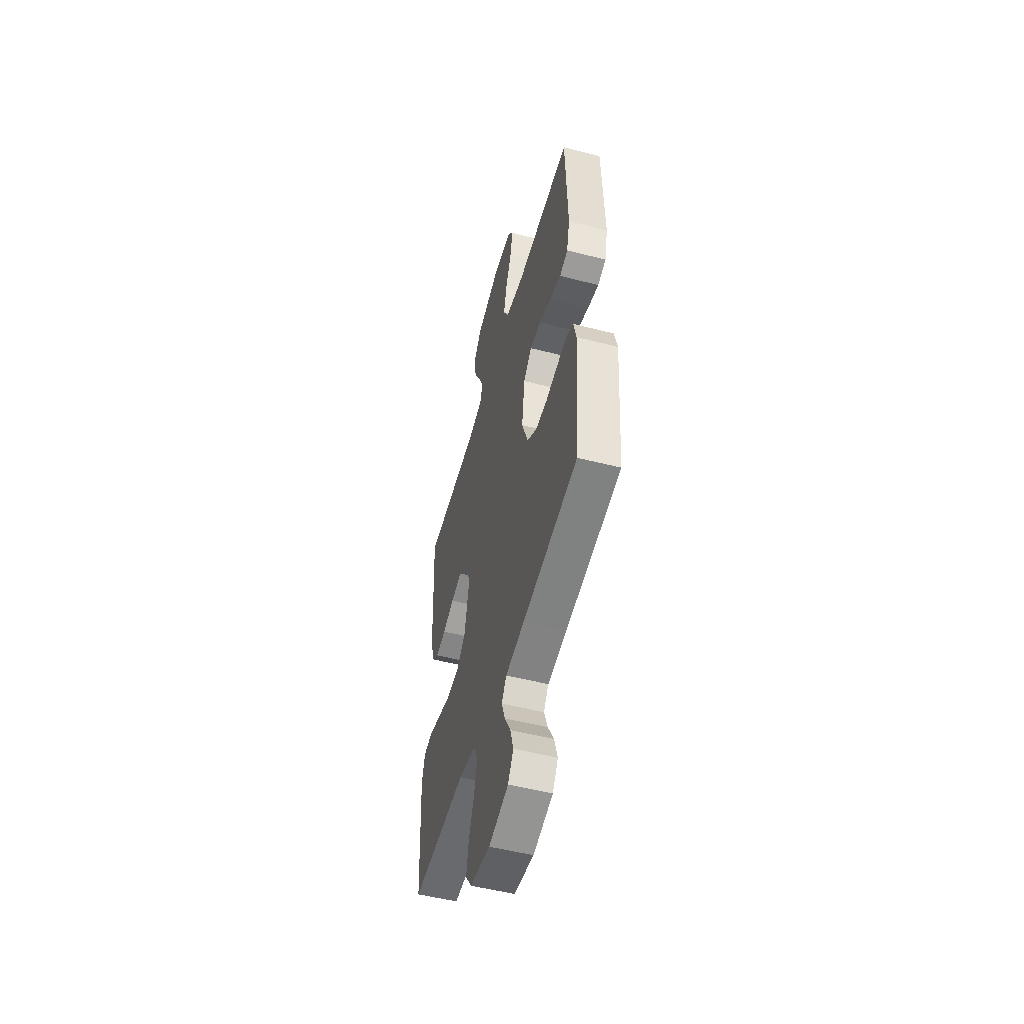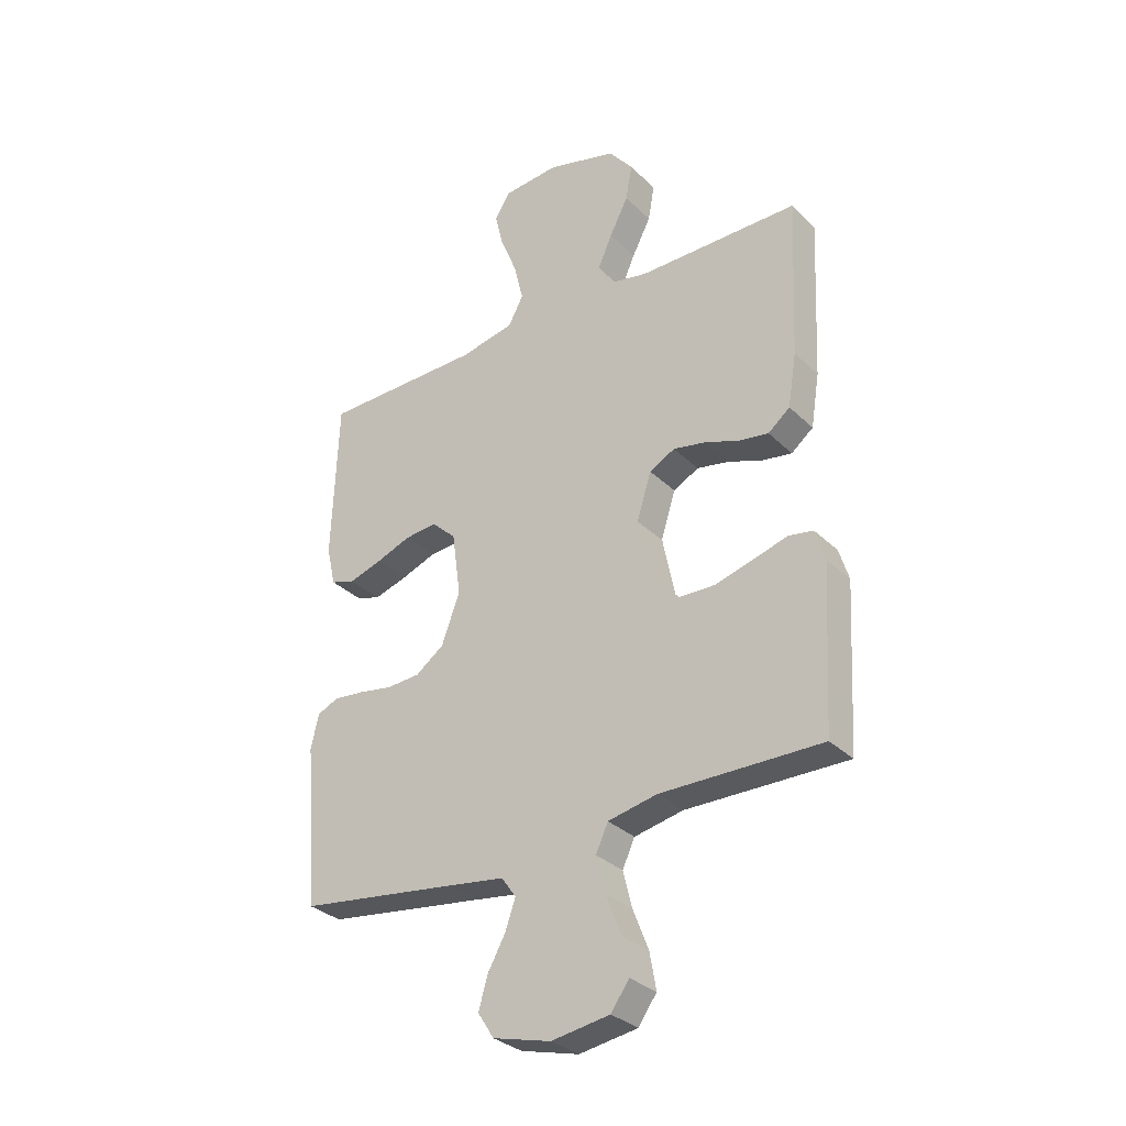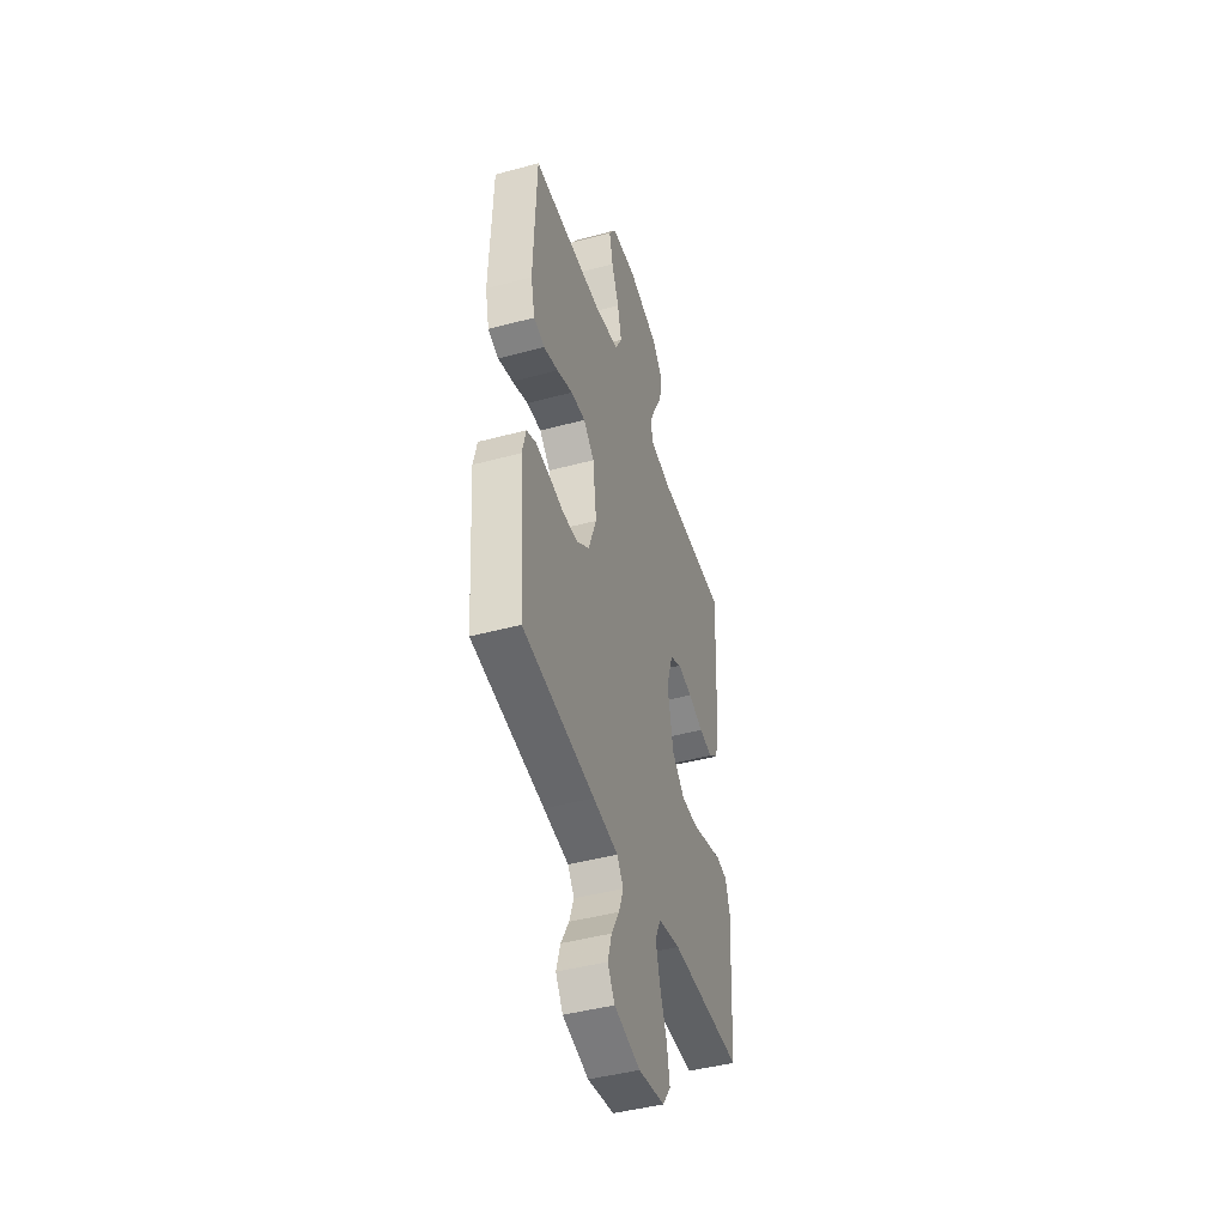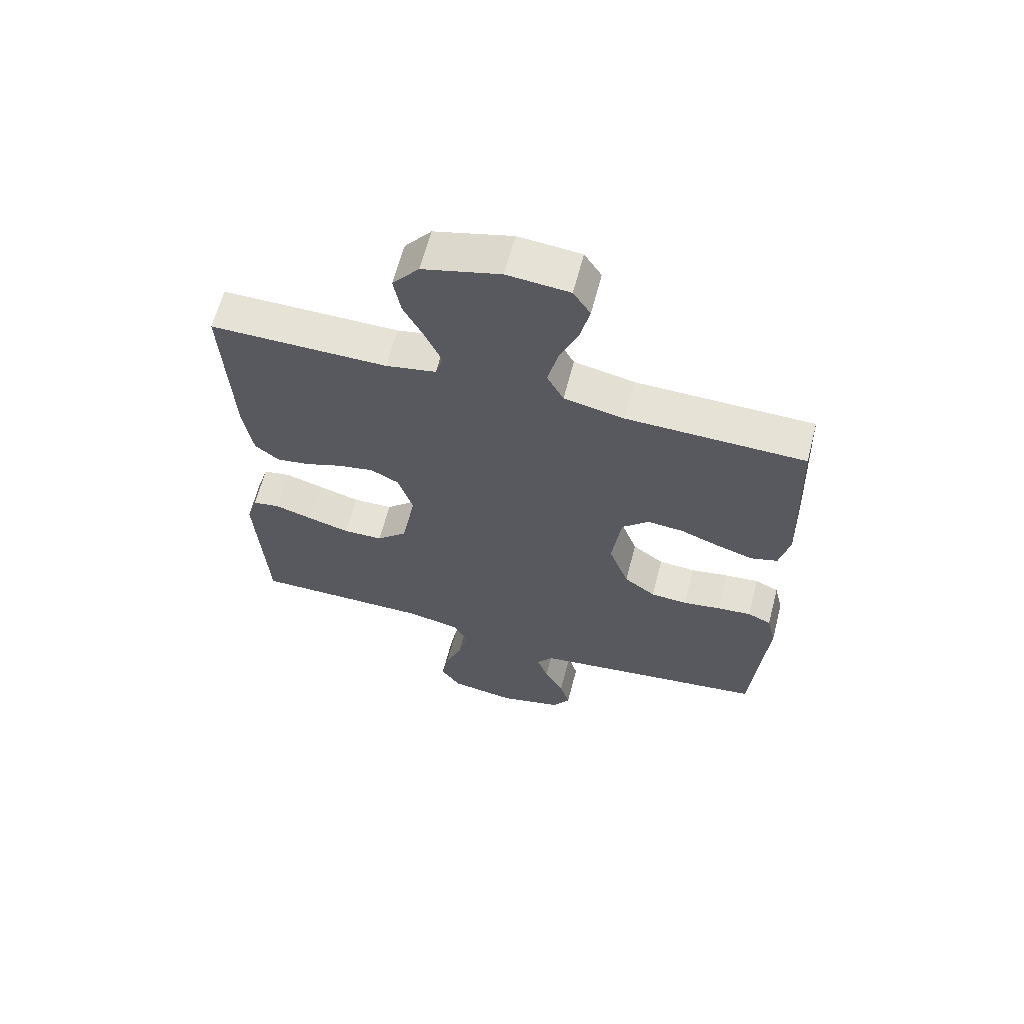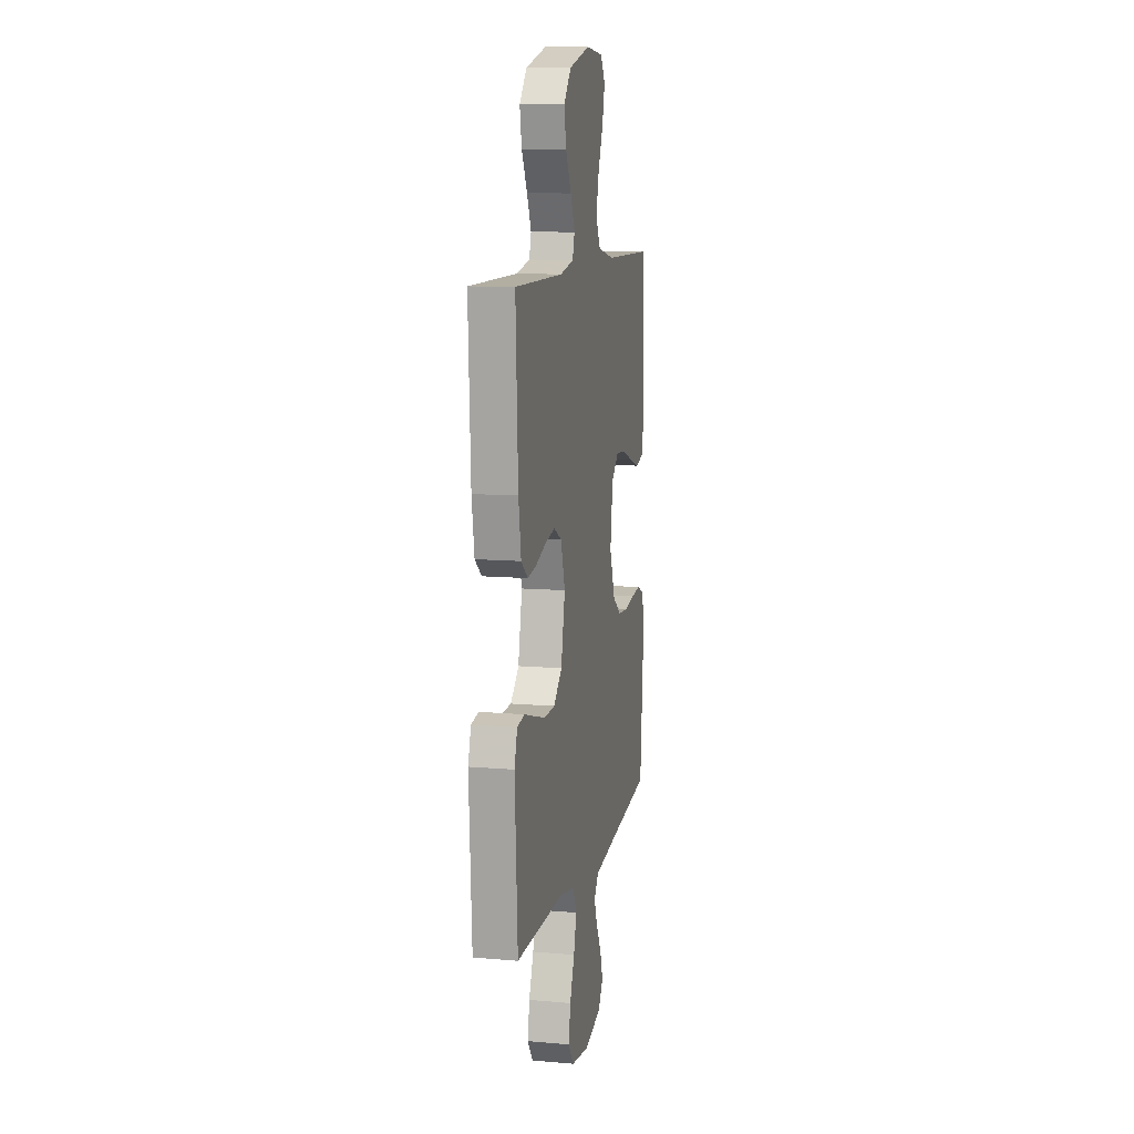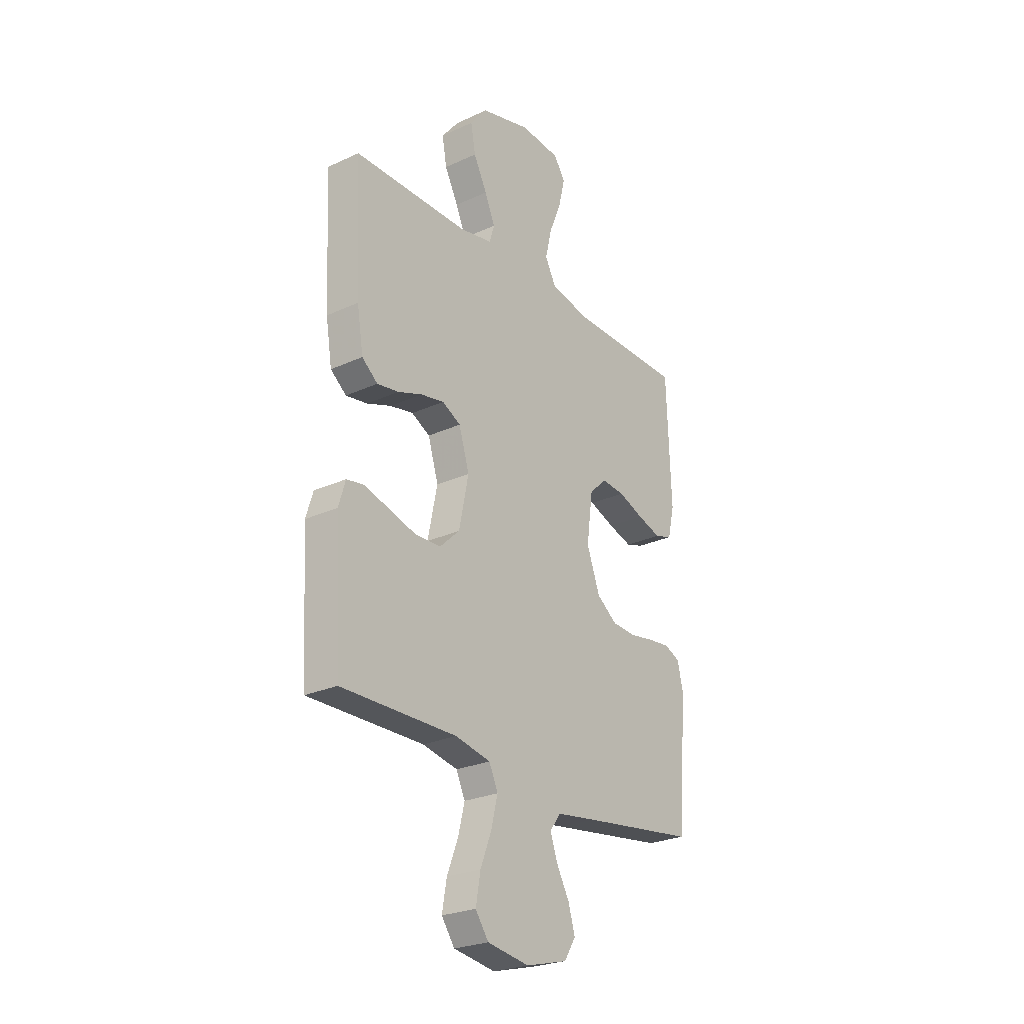
<metadata>
{"format":"obj","ext":"obj","renderer":"f3d","projection":"perspective","resolution":1024,"background":"white","views":[{"elev":-52.6,"azim":74.6,"up":"+Z"},{"elev":-31.6,"azim":-143.2,"up":"+Z"},{"elev":-44.9,"azim":107.4,"up":"+Z"},{"elev":63.3,"azim":14.6,"up":"+Z"},{"elev":10.7,"azim":-77.7,"up":"+Z"},{"elev":-25.6,"azim":-53.6,"up":"+Z"}]}
</metadata>
<code>
v 0.5 0.07 0.5
v 0.511 0.07 0.2
v 0.494 0.07 0.126
v 0.449 0.07 0.112
v 0.387 0.07 0.131
v 0.321 0.07 0.156
v 0.26 0.07 0.161
v 0.215 0.07 0.118
v 0.199 0.07 0
v 0.233 0.07 -0.093
v 0.286 0.07 -0.132
v 0.348 0.07 -0.136
v 0.412 0.07 -0.125
v 0.469 0.07 -0.119
v 0.509 0.07 -0.137
v 0.524 0.07 -0.2
v 0.5 0.07 -0.5
v 0.2 0.07 -0.541
v 0.096 0.07 -0.556
v 0.069 0.07 -0.594
v 0.088 0.07 -0.648
v 0.121 0.07 -0.708
v 0.138 0.07 -0.766
v 0.108 0.07 -0.813
v 0 0.07 -0.841
v -0.109 0.07 -0.824
v -0.143 0.07 -0.776
v -0.131 0.07 -0.708
v -0.102 0.07 -0.634
v -0.085 0.07 -0.566
v -0.108 0.07 -0.516
v -0.2 0.07 -0.497
v -0.5 0.07 -0.5
v -0.517 0.07 -0.2
v -0.499 0.07 -0.141
v -0.453 0.07 -0.133
v -0.389 0.07 -0.152
v -0.318 0.07 -0.172
v -0.251 0.07 -0.17
v -0.199 0.07 -0.121
v -0.174 0.07 0
v -0.201 0.07 0.087
v -0.249 0.07 0.112
v -0.31 0.07 0.1
v -0.373 0.07 0.077
v -0.429 0.07 0.068
v -0.47 0.07 0.101
v -0.486 0.07 0.2
v -0.5 0.07 0.5
v -0.2 0.07 0.5
v -0.115 0.07 0.517
v -0.102 0.07 0.56
v -0.129 0.07 0.621
v -0.164 0.07 0.689
v -0.176 0.07 0.756
v -0.131 0.07 0.812
v 0 0.07 0.848
v 0.105 0.07 0.839
v 0.134 0.07 0.794
v 0.118 0.07 0.726
v 0.087 0.07 0.65
v 0.07 0.07 0.578
v 0.098 0.07 0.525
v 0.2 0.07 0.504
v 0.5 0 0.5
v 0.511 0 0.2
v 0.494 0 0.126
v 0.449 0 0.112
v 0.387 0 0.131
v 0.321 0 0.156
v 0.26 0 0.161
v 0.215 0 0.118
v 0.199 0 0
v 0.233 0 -0.093
v 0.286 0 -0.132
v 0.348 0 -0.136
v 0.412 0 -0.125
v 0.469 0 -0.119
v 0.509 0 -0.137
v 0.524 0 -0.2
v 0.5 0 -0.5
v 0.2 0 -0.541
v 0.096 0 -0.556
v 0.069 0 -0.594
v 0.088 0 -0.648
v 0.121 0 -0.708
v 0.138 0 -0.766
v 0.108 0 -0.813
v 0 0 -0.841
v -0.109 0 -0.824
v -0.143 0 -0.776
v -0.131 0 -0.708
v -0.102 0 -0.634
v -0.085 0 -0.566
v -0.108 0 -0.516
v -0.2 0 -0.497
v -0.5 0 -0.5
v -0.517 0 -0.2
v -0.499 0 -0.141
v -0.453 0 -0.133
v -0.389 0 -0.152
v -0.318 0 -0.172
v -0.251 0 -0.17
v -0.199 0 -0.121
v -0.174 0 0
v -0.201 0 0.087
v -0.249 0 0.112
v -0.31 0 0.1
v -0.373 0 0.077
v -0.429 0 0.068
v -0.47 0 0.101
v -0.486 0 0.2
v -0.5 0 0.5
v -0.2 0 0.5
v -0.115 0 0.517
v -0.102 0 0.56
v -0.129 0 0.621
v -0.164 0 0.689
v -0.176 0 0.756
v -0.131 0 0.812
v 0 0 0.848
v 0.105 0 0.839
v 0.134 0 0.794
v 0.118 0 0.726
v 0.087 0 0.65
v 0.07 0 0.578
v 0.098 0 0.525
v 0.2 0 0.504
f 59 60 61
f 58 59 61
f 57 58 61
f 56 57 61
f 55 56 61
f 54 55 61
f 53 54 61
f 52 53 61 62
f 51 52 62 63
f 48 49 50
f 47 48 50
f 46 47 50
f 45 46 50
f 44 45 50
f 51 63 64
f 50 51 64
f 44 50 64
f 43 44 64
f 35 36 37
f 34 35 37
f 33 34 37
f 32 33 37
f 31 32 37 38
f 27 28 29
f 26 27 29
f 25 26 29
f 24 25 29
f 23 24 29
f 22 23 29
f 21 22 29
f 20 21 29 30
f 19 20 30 31
f 16 17 18
f 15 16 18
f 14 15 18
f 13 14 18
f 12 13 18
f 18 19 31
f 12 18 31
f 11 12 31
f 4 5 6
f 3 4 6
f 2 3 6
f 1 2 6
f 64 1 6
f 64 6 7
f 64 7 8
f 43 64 8
f 42 43 8
f 41 42 8 9
f 40 41 9 10
f 10 11 31
f 40 10 31
f 39 40 31
f 31 38 39
f 125 124 123
f 125 123 122
f 125 122 121
f 125 121 120
f 125 120 119
f 125 119 118
f 125 118 117
f 126 125 117 116
f 127 126 116 115
f 114 113 112
f 114 112 111
f 114 111 110
f 114 110 109
f 114 109 108
f 128 127 115
f 128 115 114
f 128 114 108
f 128 108 107
f 101 100 99
f 101 99 98
f 101 98 97
f 101 97 96
f 102 101 96 95
f 93 92 91
f 93 91 90
f 93 90 89
f 93 89 88
f 93 88 87
f 93 87 86
f 93 86 85
f 94 93 85 84
f 95 94 84 83
f 82 81 80
f 82 80 79
f 82 79 78
f 82 78 77
f 82 77 76
f 95 83 82
f 95 82 76
f 95 76 75
f 70 69 68
f 70 68 67
f 70 67 66
f 70 66 65
f 70 65 128
f 71 70 128
f 72 71 128
f 72 128 107
f 72 107 106
f 73 72 106 105
f 74 73 105 104
f 95 75 74
f 95 74 104
f 95 104 103
f 103 102 95
f 1 65 66 2
f 2 66 67 3
f 3 67 68 4
f 4 68 69 5
f 5 69 70 6
f 6 70 71 7
f 7 71 72 8
f 8 72 73 9
f 9 73 74 10
f 10 74 75 11
f 11 75 76 12
f 12 76 77 13
f 13 77 78 14
f 14 78 79 15
f 15 79 80 16
f 16 80 81 17
f 17 81 82 18
f 18 82 83 19
f 19 83 84 20
f 20 84 85 21
f 21 85 86 22
f 22 86 87 23
f 23 87 88 24
f 24 88 89 25
f 25 89 90 26
f 26 90 91 27
f 27 91 92 28
f 28 92 93 29
f 29 93 94 30
f 30 94 95 31
f 31 95 96 32
f 32 96 97 33
f 33 97 98 34
f 34 98 99 35
f 35 99 100 36
f 36 100 101 37
f 37 101 102 38
f 38 102 103 39
f 39 103 104 40
f 40 104 105 41
f 41 105 106 42
f 42 106 107 43
f 43 107 108 44
f 44 108 109 45
f 45 109 110 46
f 46 110 111 47
f 47 111 112 48
f 48 112 113 49
f 49 113 114 50
f 50 114 115 51
f 51 115 116 52
f 52 116 117 53
f 53 117 118 54
f 54 118 119 55
f 55 119 120 56
f 56 120 121 57
f 57 121 122 58
f 58 122 123 59
f 59 123 124 60
f 60 124 125 61
f 61 125 126 62
f 62 126 127 63
f 63 127 128 64
f 64 128 65 1

</code>
